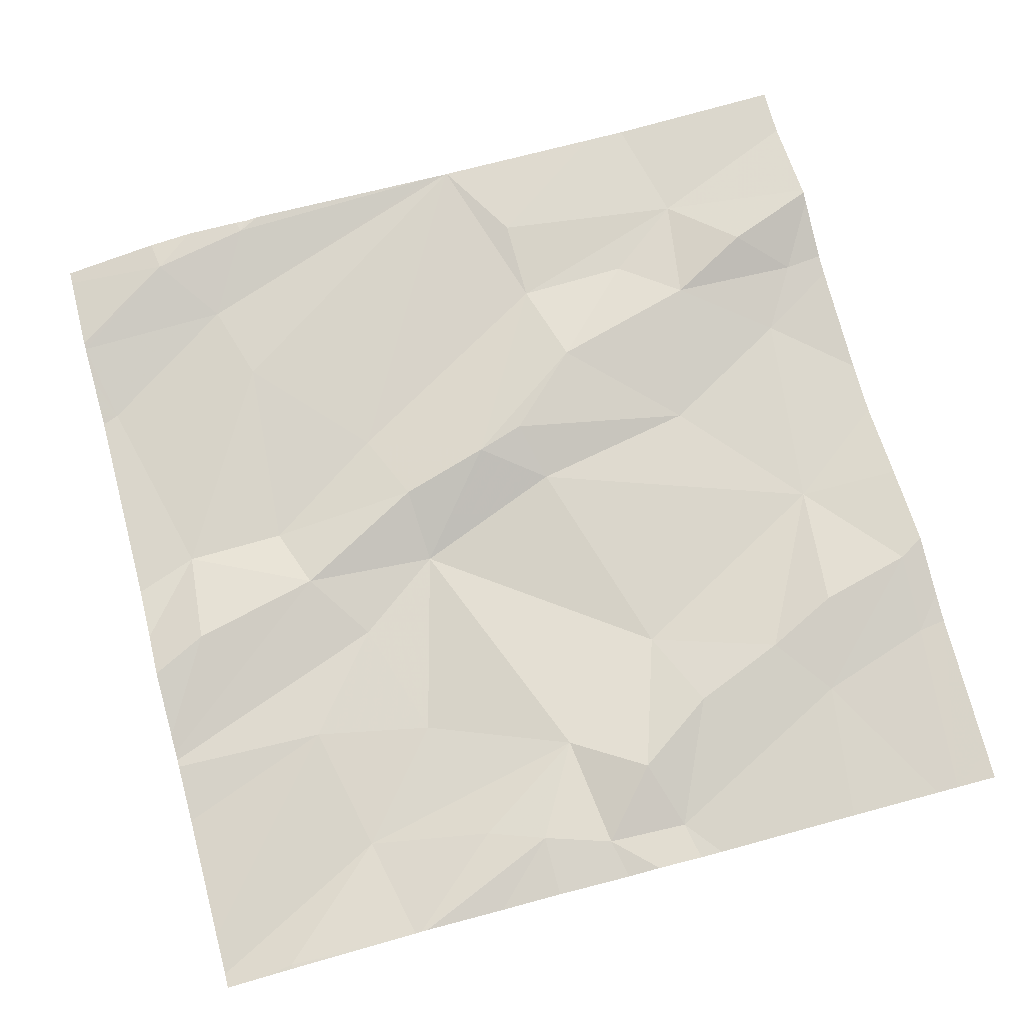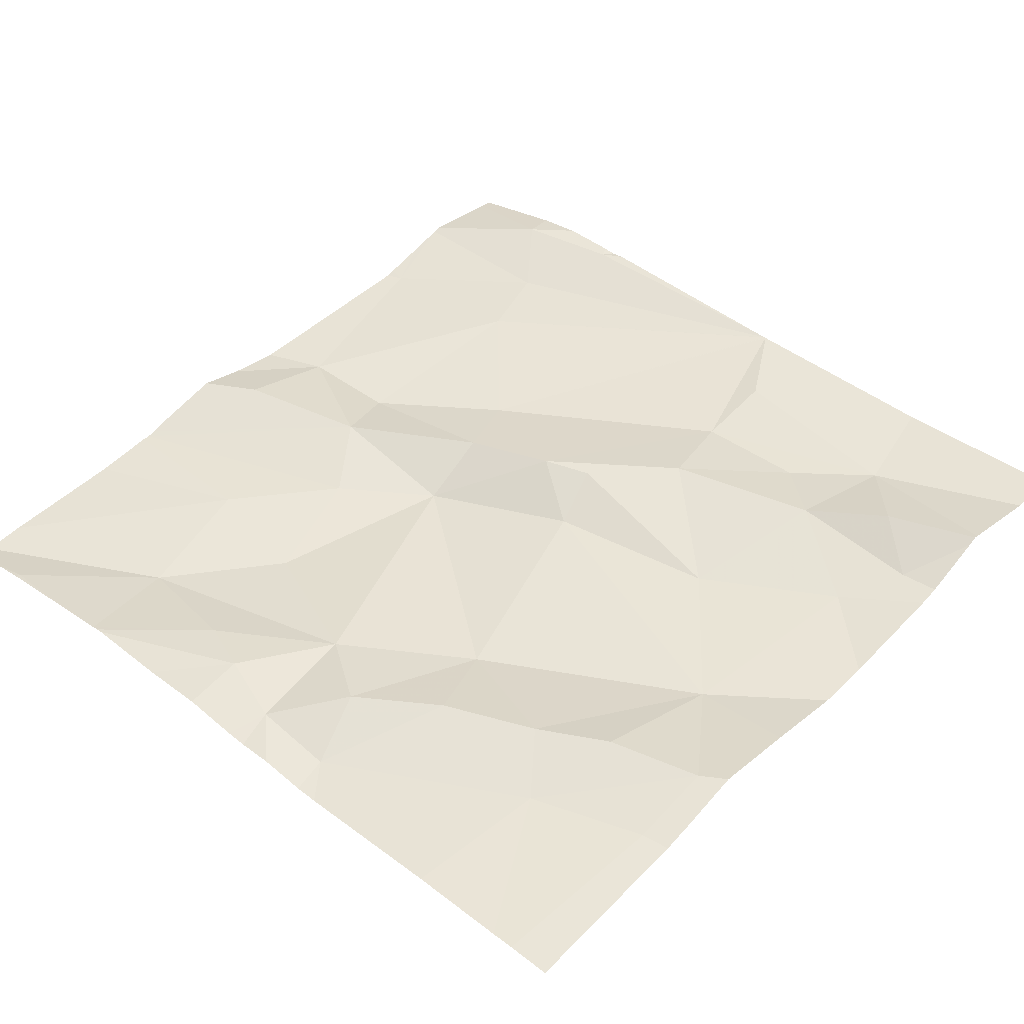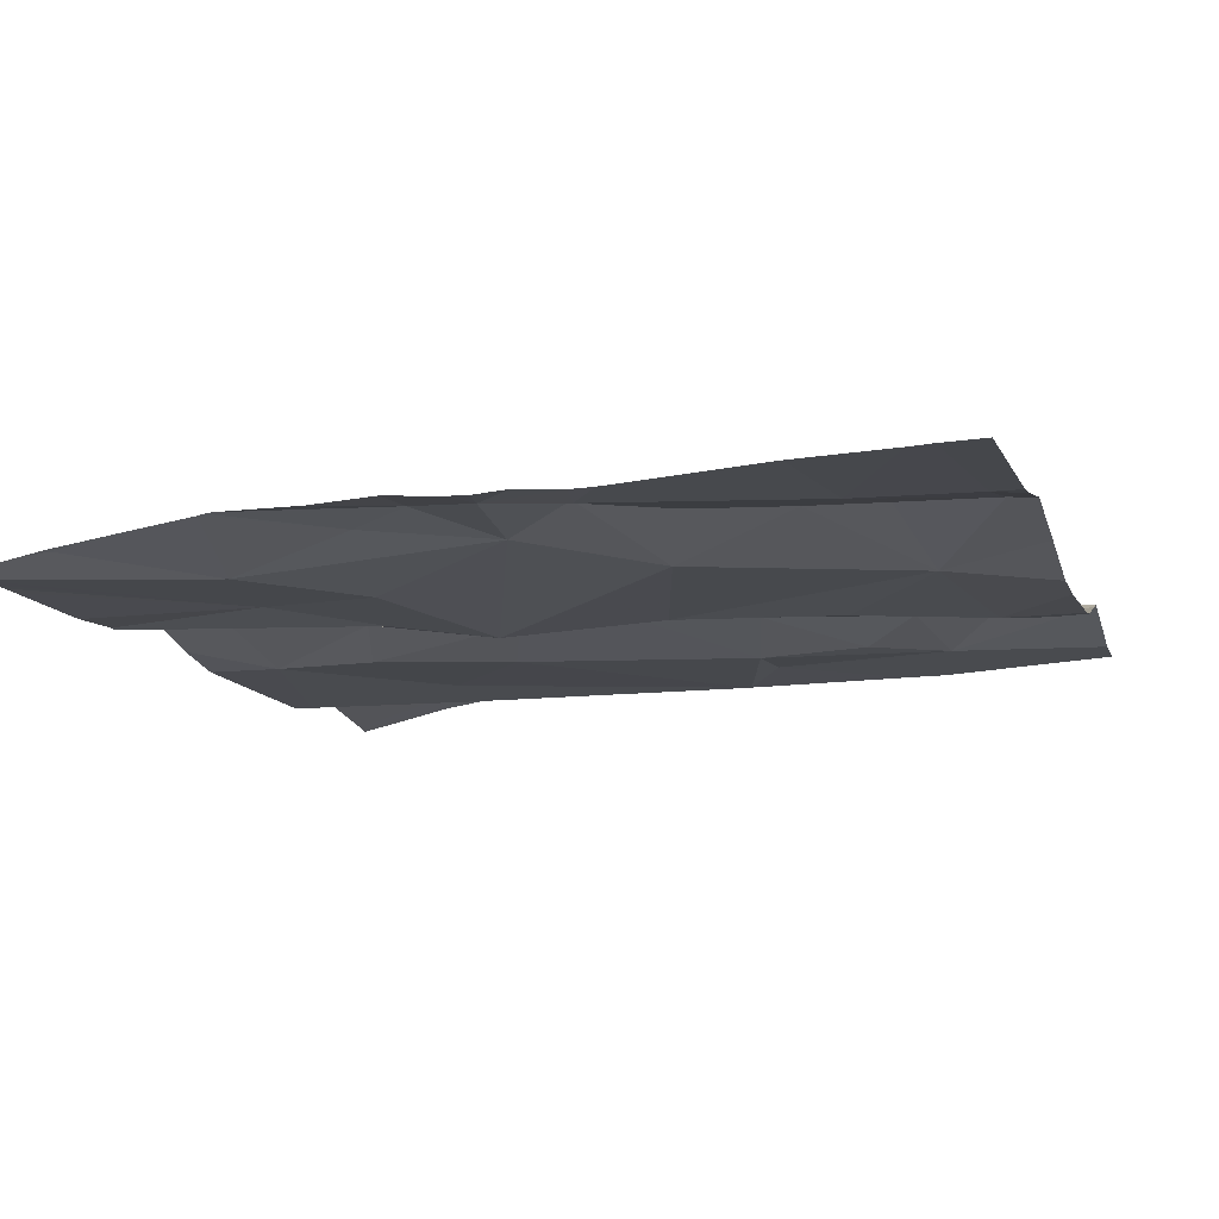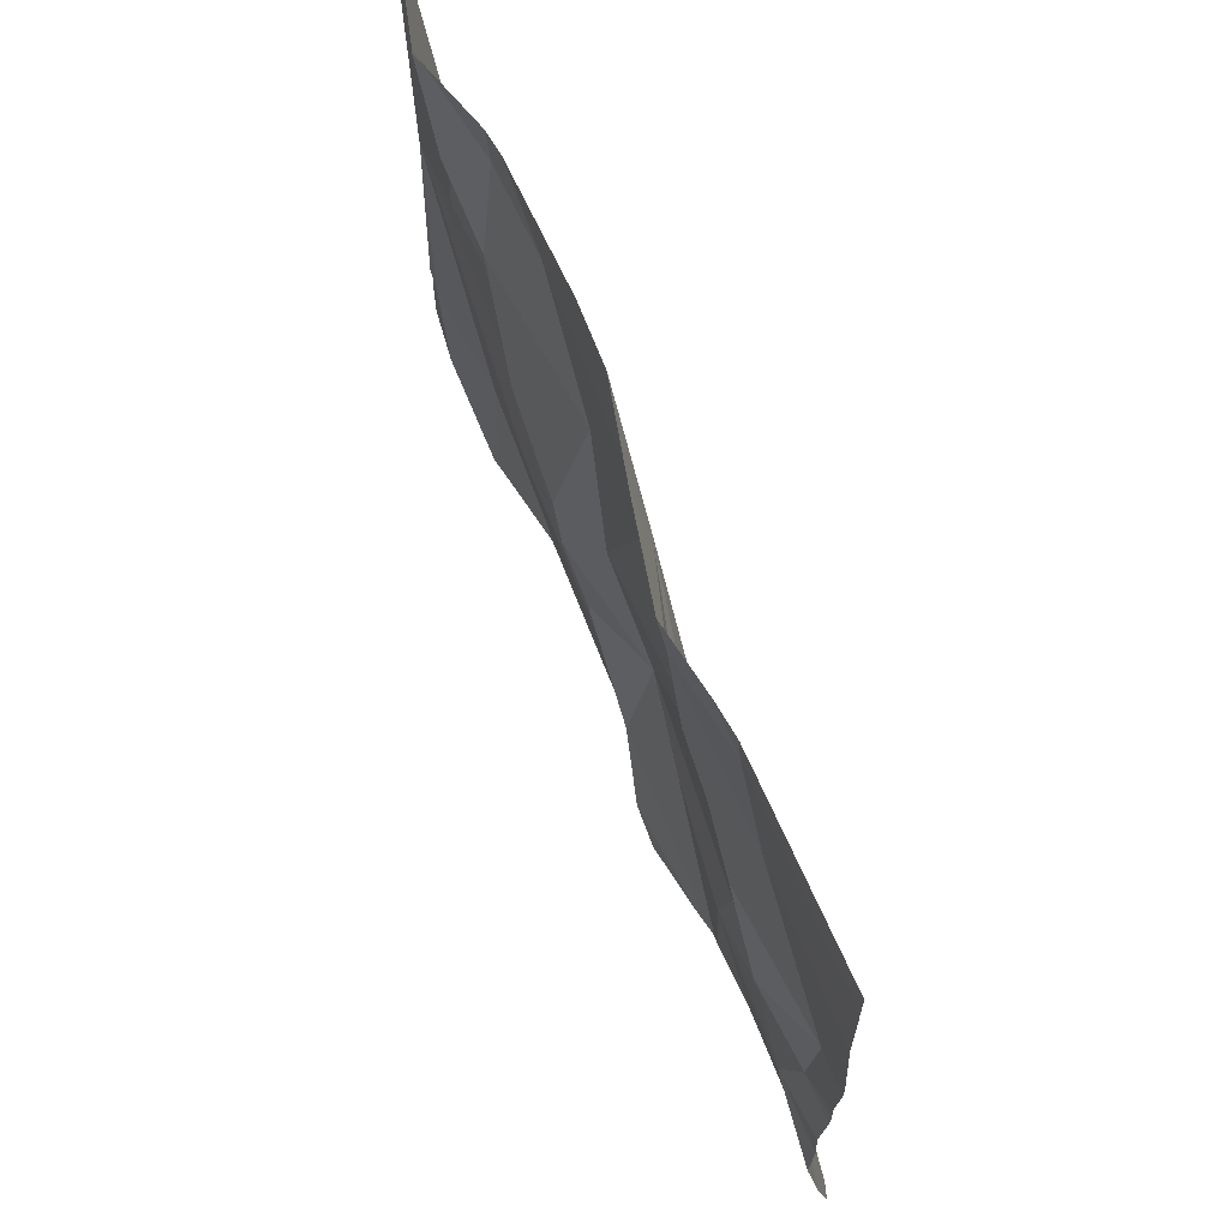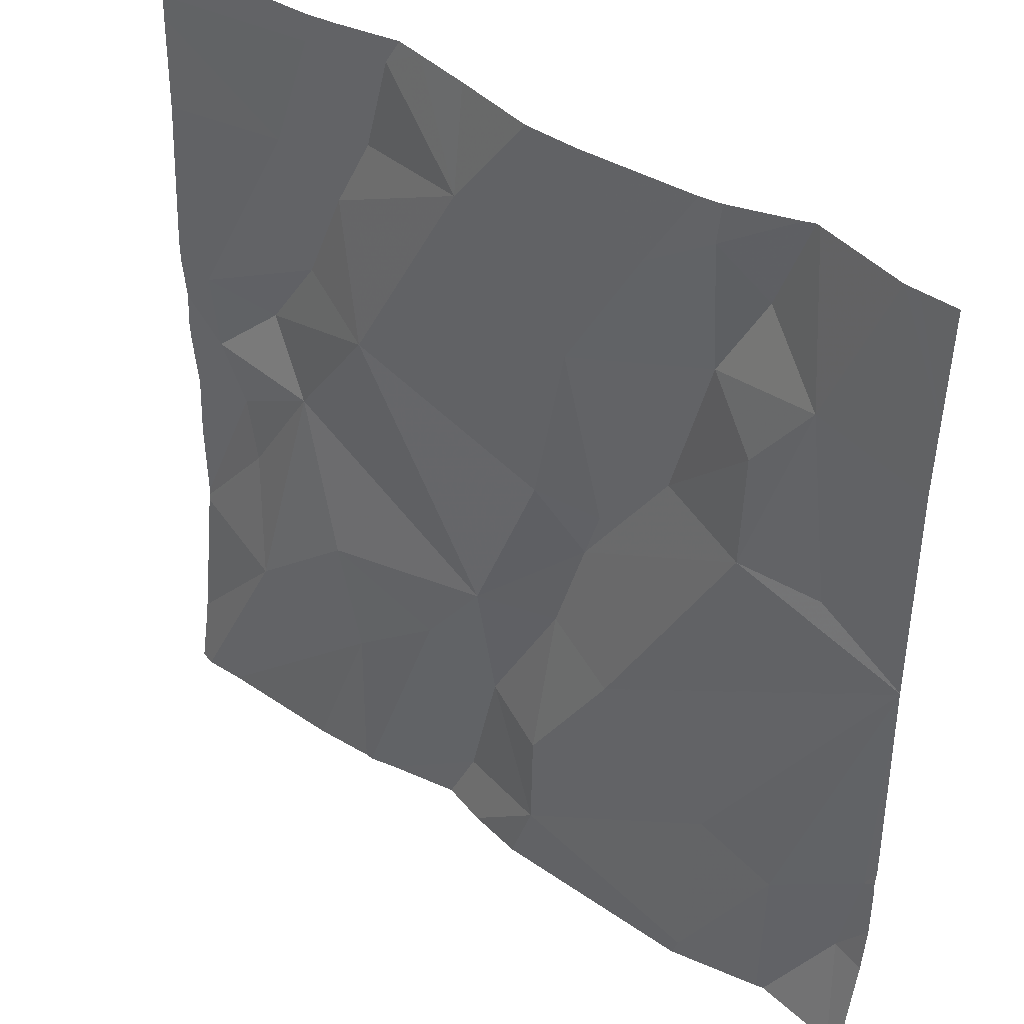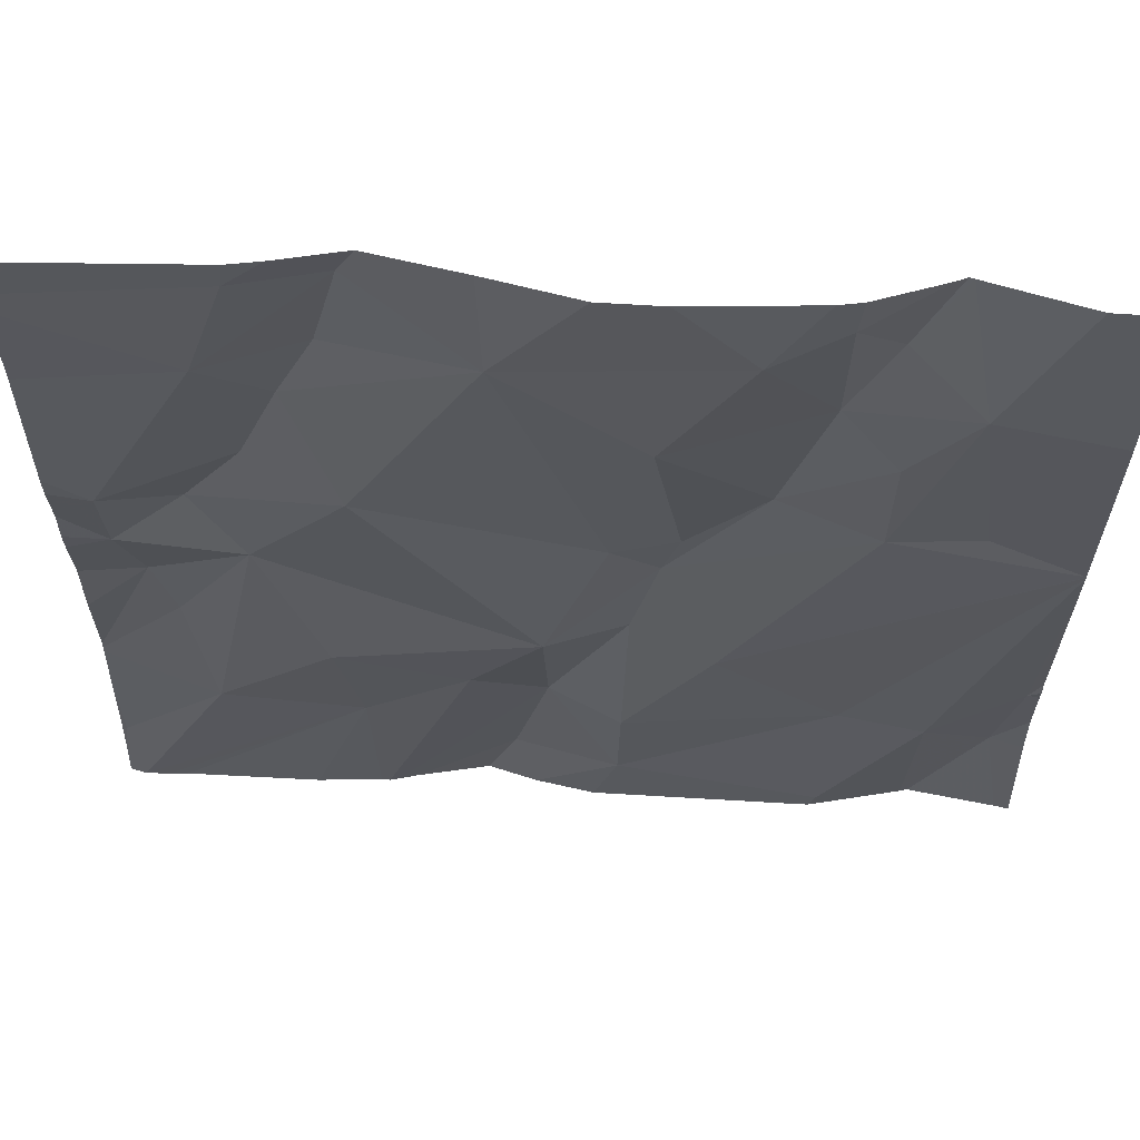
<metadata>
{"format":"obj","ext":"obj","renderer":"f3d","projection":"perspective","resolution":1024,"background":"white","views":[{"elev":71.6,"azim":75.1,"up":"+Z"},{"elev":45.0,"azim":132.1,"up":"+Z"},{"elev":-13.6,"azim":107.1,"up":"+Z"},{"elev":70.2,"azim":69.2,"up":"+Y"},{"elev":40.6,"azim":-139.0,"up":"+Y"},{"elev":63.7,"azim":-175.9,"up":"+Y"}]}
</metadata>
<code>
v -73.92 285.9 500.7
v -73.58 285 500.6
v -73.35 285 500.6
v -73.89 285 500.6
v -73.64 285.9 500.6
v -73.98 285.1 500.6
v -73.94 285 500.6
v -73.76 285.3 500.6
v -73.68 285.3 500.6
v -73.67 285.2 500.6
v -73.42 285.6 500.6
v -73.32 285.4 500.6
v -73.59 285.3 500.6
v -73.89 285.2 500.6
v -73.72 285.5 500.6
v -73.7 285.4 500.6
v -73.8 285.6 500.6
v -73.38 285.9 500.6
v -73.48 285.9 500.7
v -73.23 285.3 500.6
v -73.26 285.2 500.6
v -73.34 285.9 500.6
v -73.67 285 500.6
v -73.15 285 500.6
v -73.2 285 500.6
v -73.41 285.1 500.6
v -74.05 285.9 500.6
v -73.85 285.9 500.6
v -73.83 285.9 500.6
v -74.06 285.1 500.6
v -73.45 285.9 500.7
v -73.56 285 500.6
v -73.9 285.5 500.6
v -73.91 285.7 500.6
v -73.14 285.2 500.6
v -73.94 285.9 500.7
v -73.6 285.2 500.6
v -73.38 285.3 500.6
v -73.14 285.2 500.6
v -74.04 285.9 500.6
v -74.08 285.2 500.6
v -73.52 285.2 500.6
v -73.19 285.5 500.6
v -73.19 285.5 500.6
v -73.26 285.5 500.6
v -73.88 285 500.6
v -73.65 285 500.6
v -73.42 285 500.6
v -73.21 285.4 500.6
v -74 285.5 500.6
v -73.89 285.8 500.7
v -73.85 285.7 500.7
v -73.97 285.7 500.6
v -73.66 285.5 500.6
v -73.69 285.7 500.6
v -73.43 285.9 500.7
v -73.4 285.8 500.7
v -73.55 285.8 500.6
v -73.36 285.7 500.6
v -73.85 285.9 500.6
v -73.3 285.8 500.6
v -73.86 285 500.6
v -73.98 285 500.6
v -73.34 285.9 500.6
v -73.78 285.8 500.6
v -73.14 285 500.6
v -73.32 285.6 500.6
v -73.14 285 500.6
v -74.1 285.1 500.6
v -73.7 285.9 500.6
v -74.1 285.2 500.6
v -74.1 285.1 500.6
v -74.1 285.5 500.6
v -74.1 285.7 500.6
v -74.1 285.8 500.6
v -74.1 285.7 500.6
v -74.1 285.2 500.6
v -74.1 285.5 500.6
v -74.1 285.5 500.6
v -74.1 285.5 500.6
v -74.1 285.2 500.6
v -74.1 285.5 500.6
v -74.1 285.5 500.6
v -73.14 285.4 500.6
v -73.14 285.5 500.6
v -73.14 285.1 500.6
v -73.14 285.2 500.6
v -73.14 285.6 500.6
v -73.14 285.6 500.6
v -73.14 285.9 500.6
v -73.14 285.8 500.6
v -73.14 285.4 500.6
v -73.14 285.5 500.6
v -73.14 285.3 500.6
v -73.14 285.9 500.6
v -73.14 285.7 500.6
v -74.08 285 500.6
v -73.99 285 500.6
v -73.89 285 500.6
v -73.45 285 500.6
v -73.53 285 500.6
v -73.16 285 500.6
v -73.42 285 500.6
v -73.43 285 500.6
v -74.09 285 500.6
v -74.1 285 500.6
v -73.23 285 500.6
v -73.14 285 500.6
v -73.19 285 500.6
v -73.14 285 500.6
v -73.93 285.9 500.7
v -73.54 285.9 500.6
v -74.1 285.9 500.6
v -73.17 285.9 500.6
v -73.14 285.9 500.6
v -73.14 285.9 500.6
v -73.14 285.9 500.6
f 4 6 63
f 9 8 10
f 12 11 13
f 14 10 8
f 16 15 17
f 115 95 116
f 21 20 12
f 24 21 102
f 20 21 39
f 101 32 2
f 114 90 95
f 113 75 27
f 23 4 62
f 112 58 19
f 111 51 1
f 97 69 105
f 34 33 17
f 23 32 37
f 38 21 12
f 30 41 71
f 6 41 30
f 38 42 26
f 44 43 45
f 13 42 38
f 28 60 29
f 39 24 86
f 49 20 35
f 38 12 13
f 63 30 98
f 21 38 26
f 37 10 23
f 14 6 4
f 100 32 101
f 8 16 33
f 52 51 53
f 15 54 55
f 57 56 58
f 23 10 14
f 52 17 55
f 54 13 11
f 14 4 23
f 17 15 55
f 58 11 59
f 51 52 60
f 59 61 57
f 90 61 91
f 84 49 92
f 99 4 7
f 49 44 12
f 1 60 28
f 53 34 52
f 87 49 35
f 75 53 40
f 70 58 5
f 67 11 45
f 55 58 65
f 86 24 66
f 11 58 54
f 12 20 49
f 13 54 16
f 98 30 97
f 61 56 57
f 59 57 58
f 97 30 69
f 61 64 56
f 45 12 44
f 32 23 2
f 31 64 18
f 22 90 114
f 67 45 43
f 67 43 61
f 52 34 17
f 54 15 16
f 60 65 29
f 33 34 53
f 78 6 79
f 79 14 80
f 22 64 90
f 48 26 42
f 61 43 88
f 9 37 13
f 65 52 55
f 37 9 10
f 11 12 45
f 36 51 111
f 50 33 53
f 58 56 19
f 33 50 73
f 16 9 13
f 8 33 82
f 74 53 76
f 103 37 104
f 33 16 17
f 85 44 84
f 58 55 54
f 9 16 8
f 37 32 100
f 48 42 103
f 59 67 61
f 65 60 52
f 11 67 59
f 89 44 93
f 80 8 83
f 37 42 13
f 51 60 1
f 84 44 49
f 69 30 72
f 71 41 77
f 72 30 71
f 19 56 31
f 73 50 74
f 18 64 22
f 25 26 107
f 74 50 53
f 3 26 48
f 66 24 68
f 76 53 75
f 35 20 39
f 77 41 81
f 78 41 6
f 39 21 24
f 79 6 14
f 2 23 47
f 80 14 8
f 81 41 78
f 108 24 110
f 82 33 73
f 102 26 109
f 83 8 82
f 47 23 62
f 88 43 89
f 31 56 64
f 5 58 112
f 89 43 44
f 90 64 61
f 62 4 46
f 46 4 99
f 91 61 96
f 92 49 94
f 93 44 85
f 27 75 40
f 7 4 63
f 94 49 87
f 63 6 30
f 114 95 115
f 96 61 88
f 102 21 26
f 103 42 37
f 29 65 70
f 70 65 58
f 104 37 100
f 105 69 106
f 107 26 3
f 40 53 36
f 108 68 24
f 109 26 25
f 36 53 51
f 110 24 102
f 116 95 117

</code>
